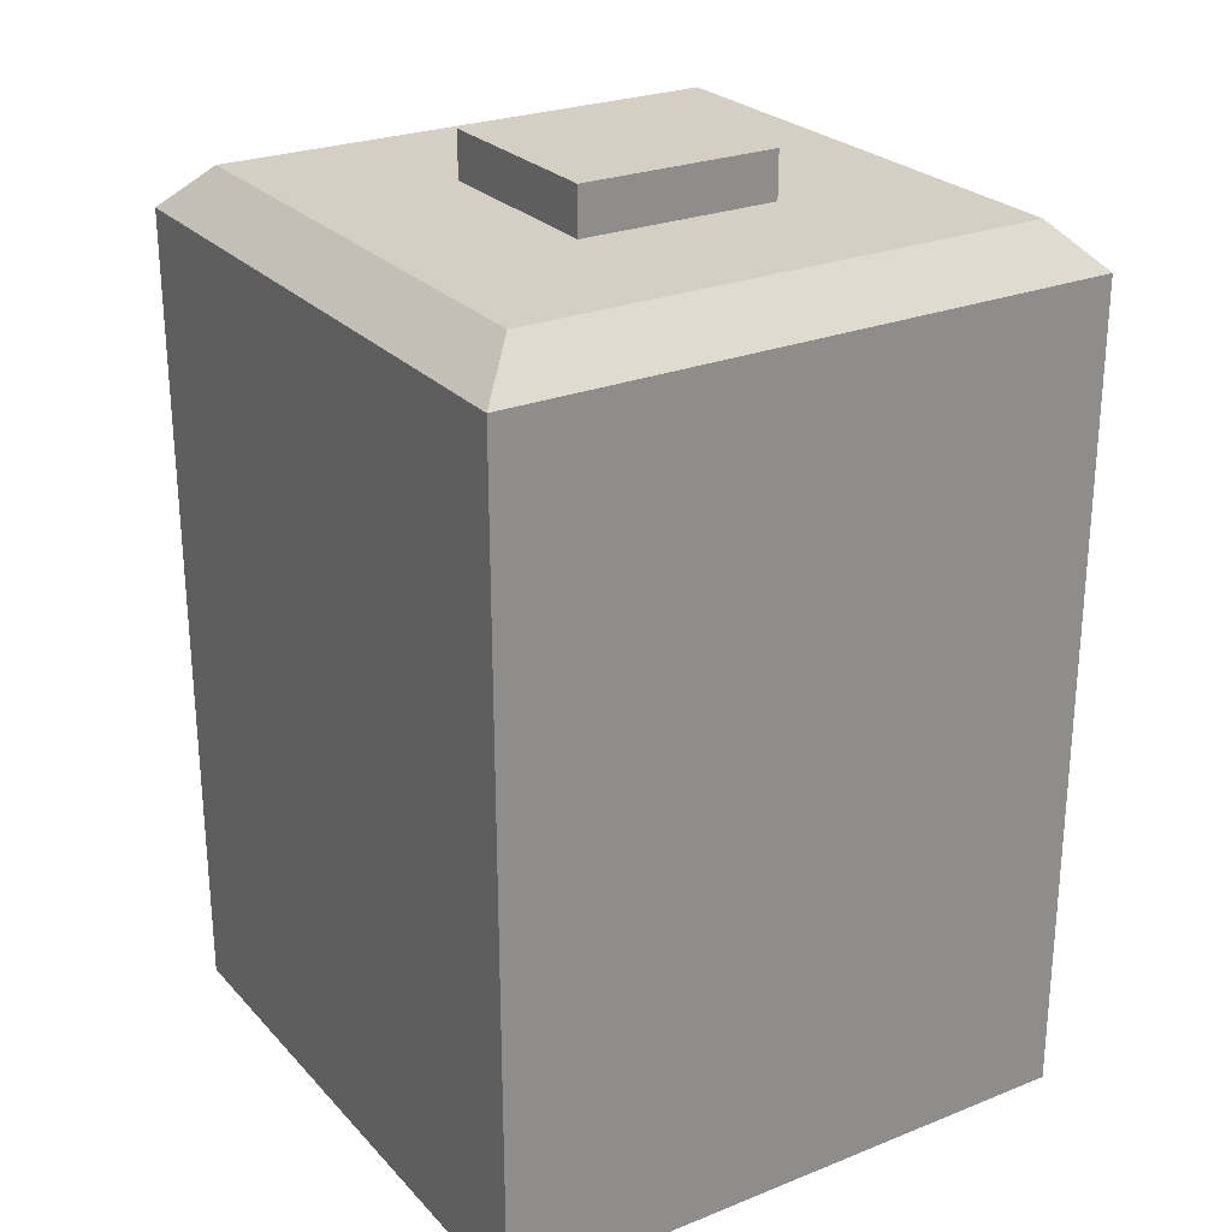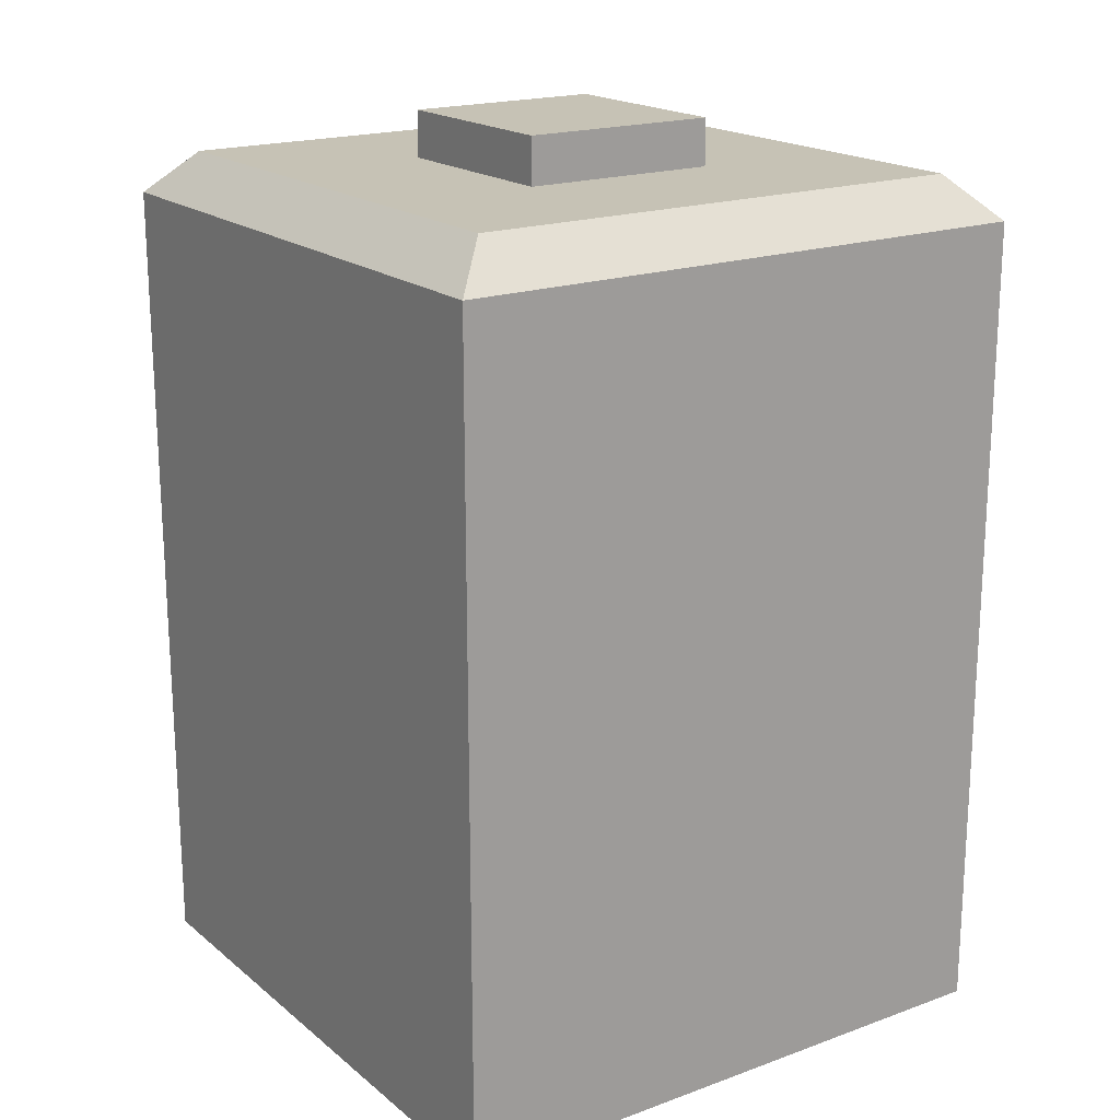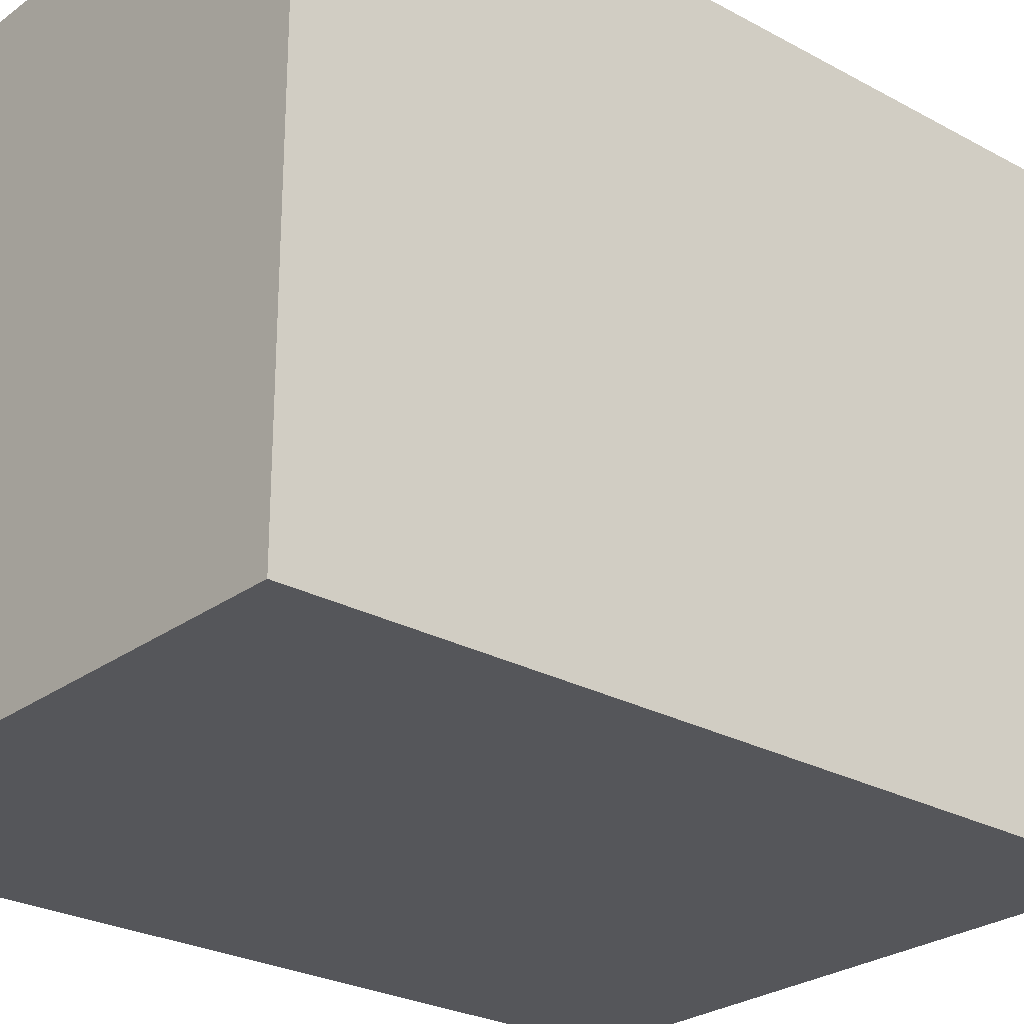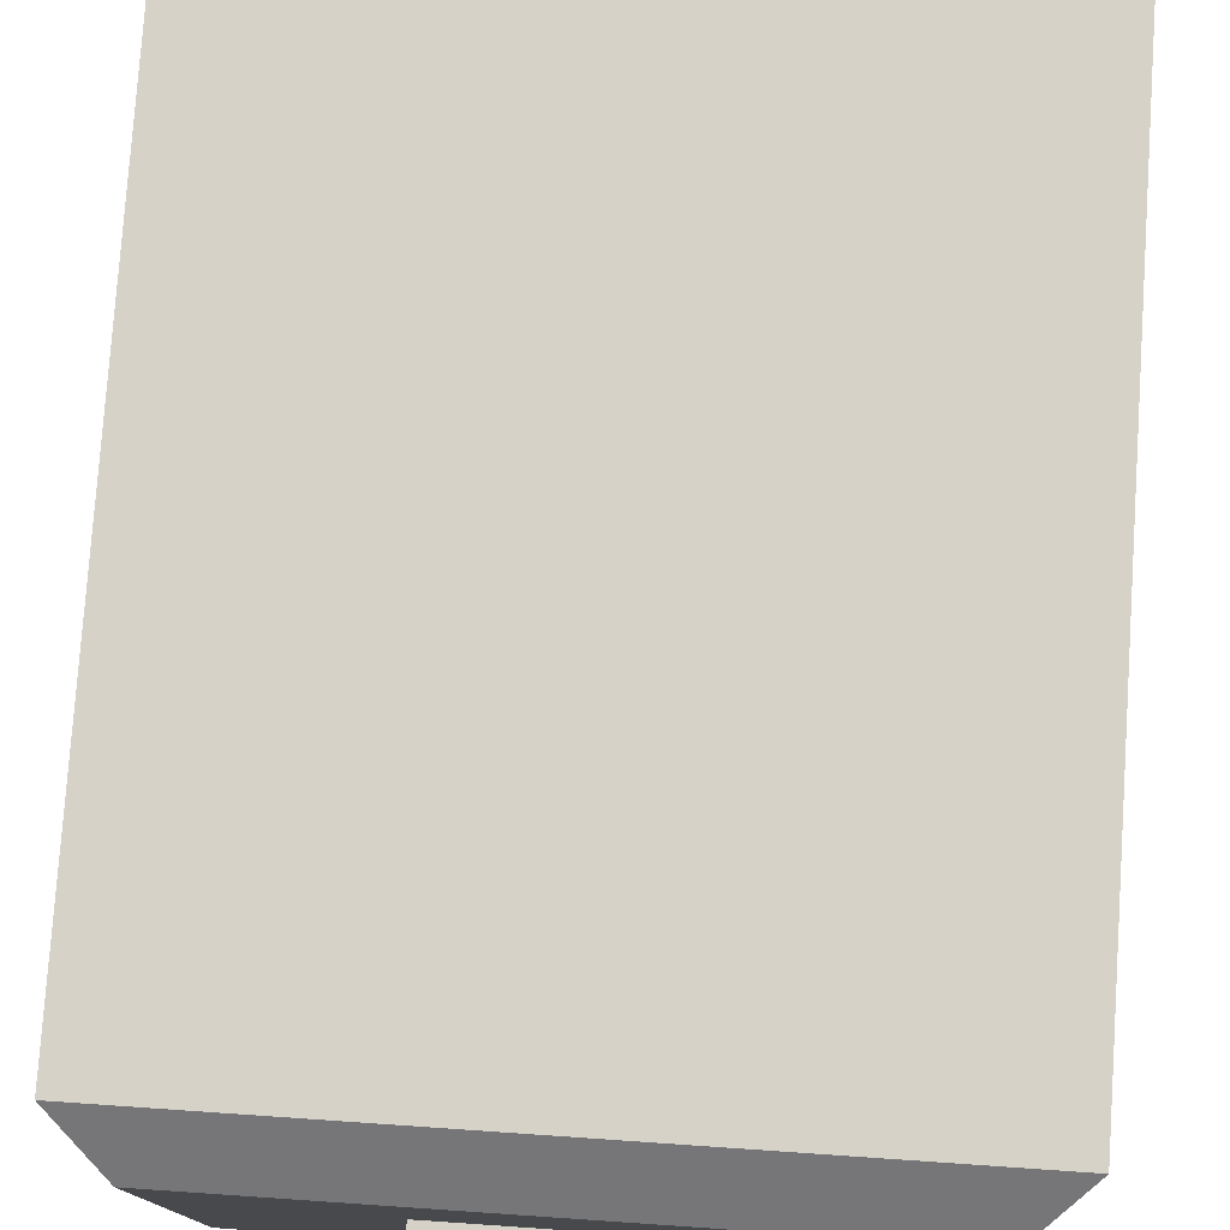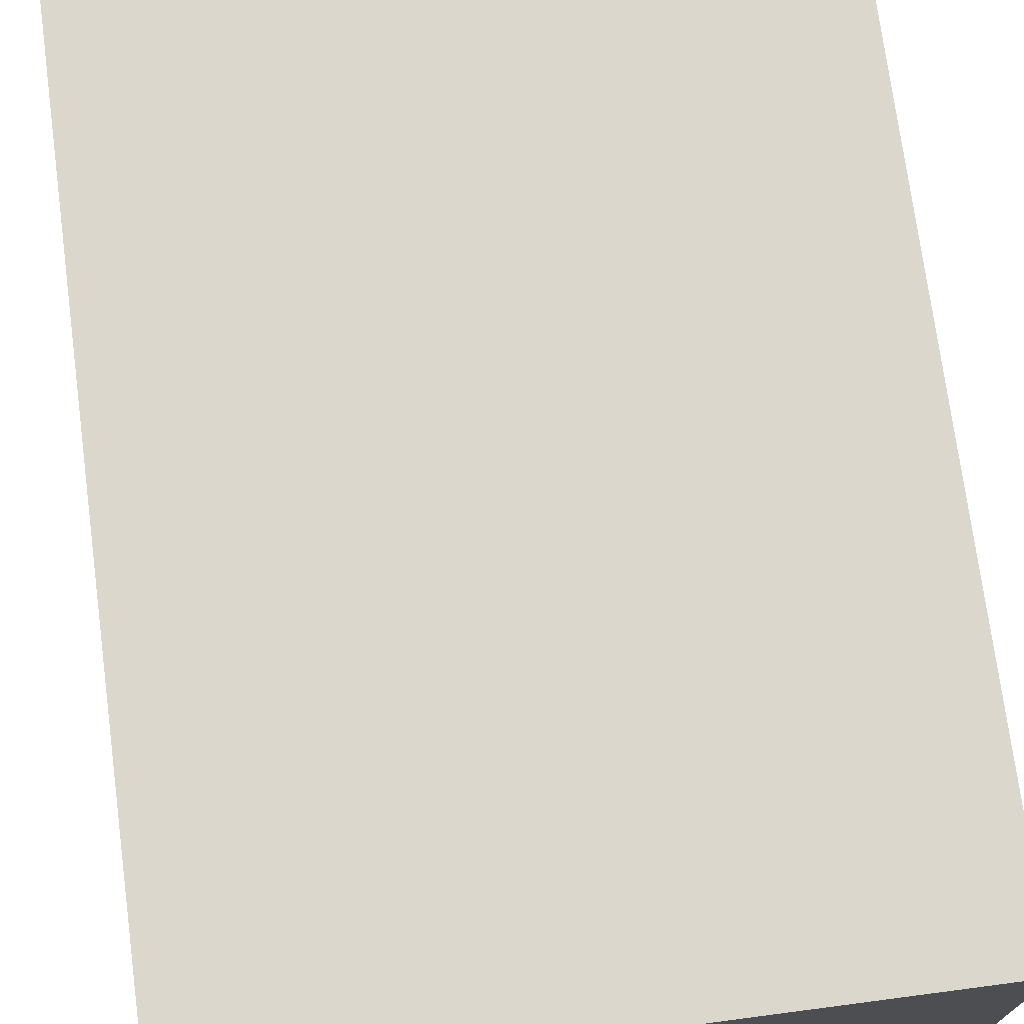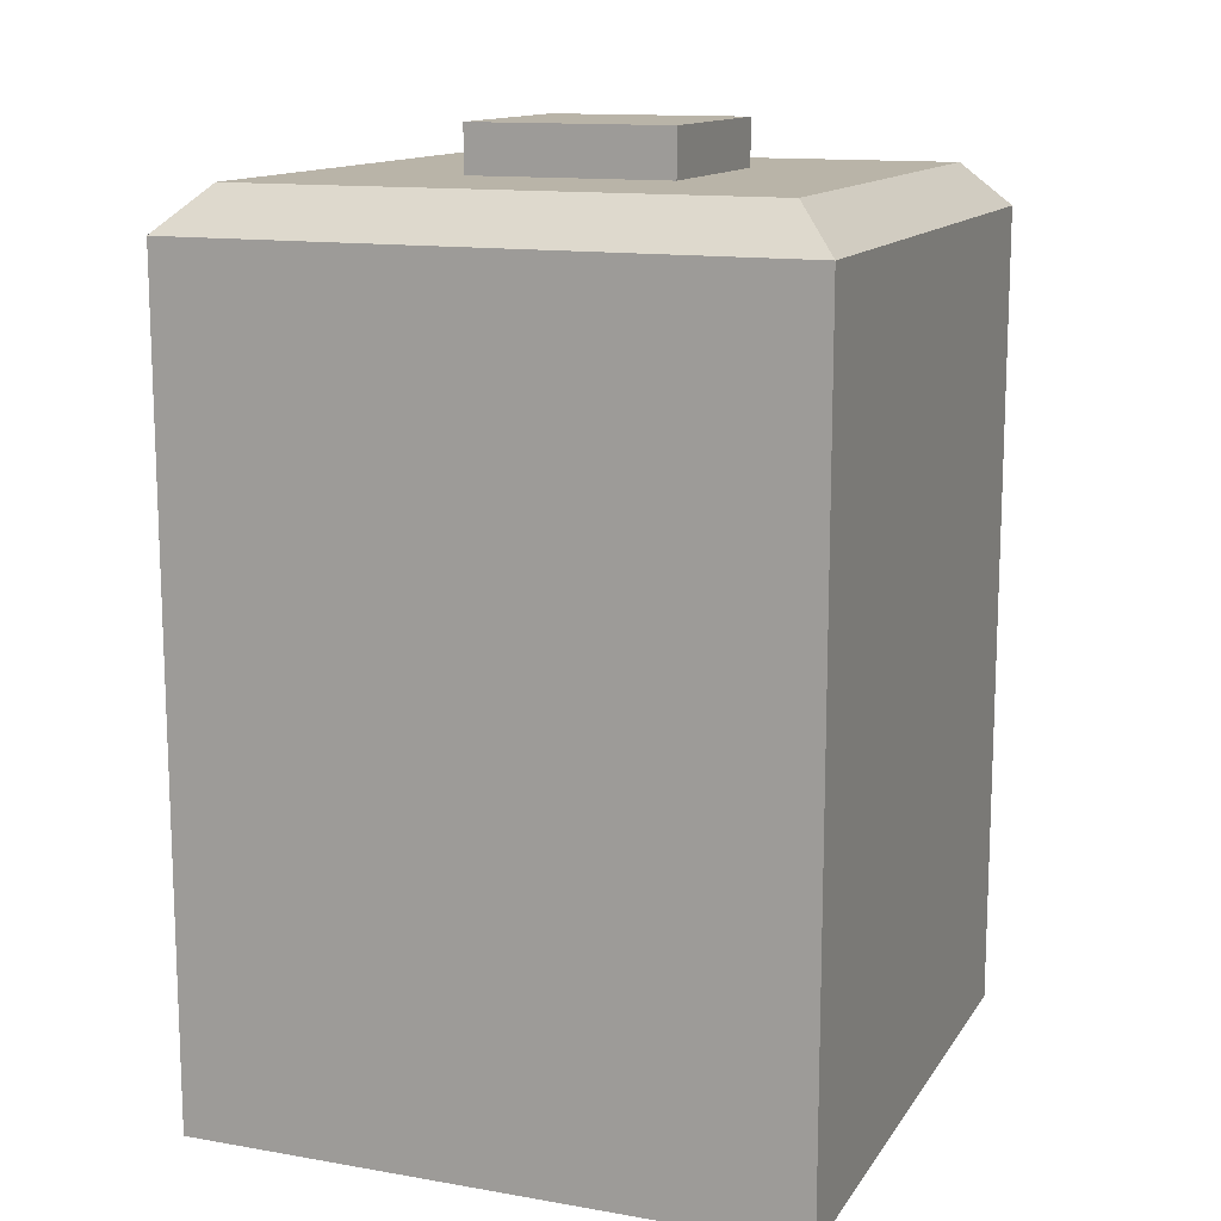
<metadata>
{"format":"obj","ext":"obj","renderer":"f3d","projection":"perspective","resolution":1024,"background":"white","views":[{"elev":25.8,"azim":-32.3,"up":"+Y"},{"elev":18.9,"azim":-124.4,"up":"+Y"},{"elev":-26.1,"azim":49.1,"up":"+Z"},{"elev":77.9,"azim":-176.1,"up":"+Z"},{"elev":73.4,"azim":-7.5,"up":"+Z"},{"elev":13.2,"azim":21.4,"up":"+Y"}]}
</metadata>
<code>
v  2709 10.06 -3519
v  2709 10.06 -3547
v  2736 10.06 -3547
v  2736 10.06 -3519
v  2718 51.55 -3529
v  2727 51.55 -3529
v  2727 51.55 -3538
v  2718 51.55 -3538
v  2736 47.46 -3519
v  2709 47.46 -3519
v  2736 47.46 -3547
v  2709 47.46 -3547
v  2711 49.43 -3521
v  2734 49.43 -3521
v  2734 49.43 -3545
v  2711 49.43 -3545
v  2727 49.43 -3529
v  2718 49.43 -3529
v  2727 49.43 -3538
v  2718 49.43 -3538
g Box110
f 1 2 3
f 3 4 1
f 5 6 7
f 7 8 5
f 1 4 9
f 9 10 1
f 4 3 11
f 11 9 4
f 3 2 12
f 12 11 3
f 2 1 10
f 10 12 2
f 13 10 9
f 9 14 13
f 14 9 11
f 11 15 14
f 15 11 12
f 12 16 15
f 16 12 10
f 10 13 16
f 13 14 17
f 17 18 13
f 14 15 19
f 19 17 14
f 15 16 20
f 20 19 15
f 16 13 18
f 18 20 16
f 18 17 6
f 6 5 18
f 17 19 7
f 7 6 17
f 19 20 8
f 8 7 19
f 20 18 5
f 5 8 20

</code>
